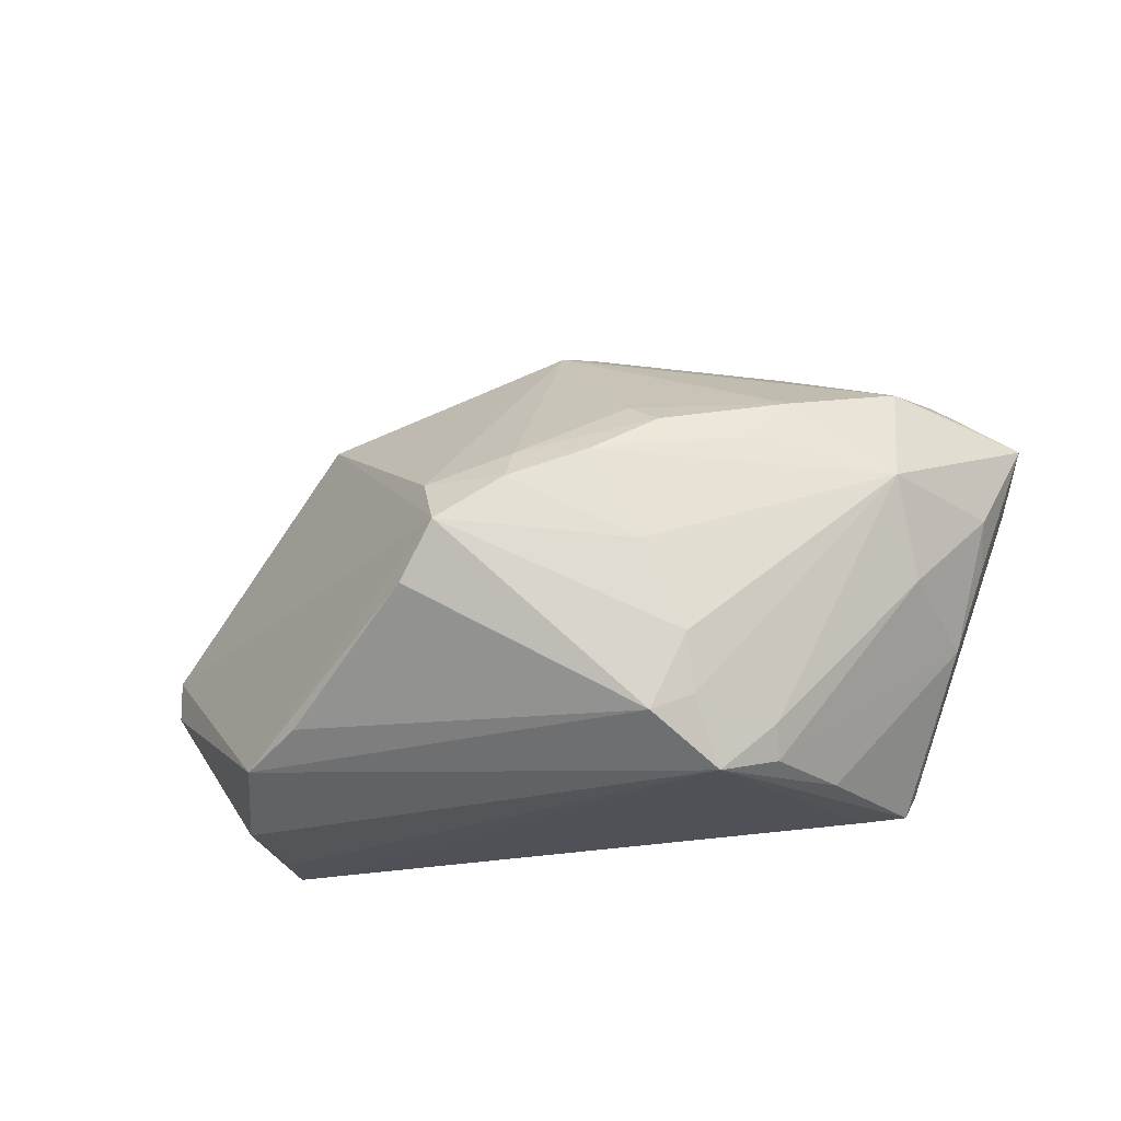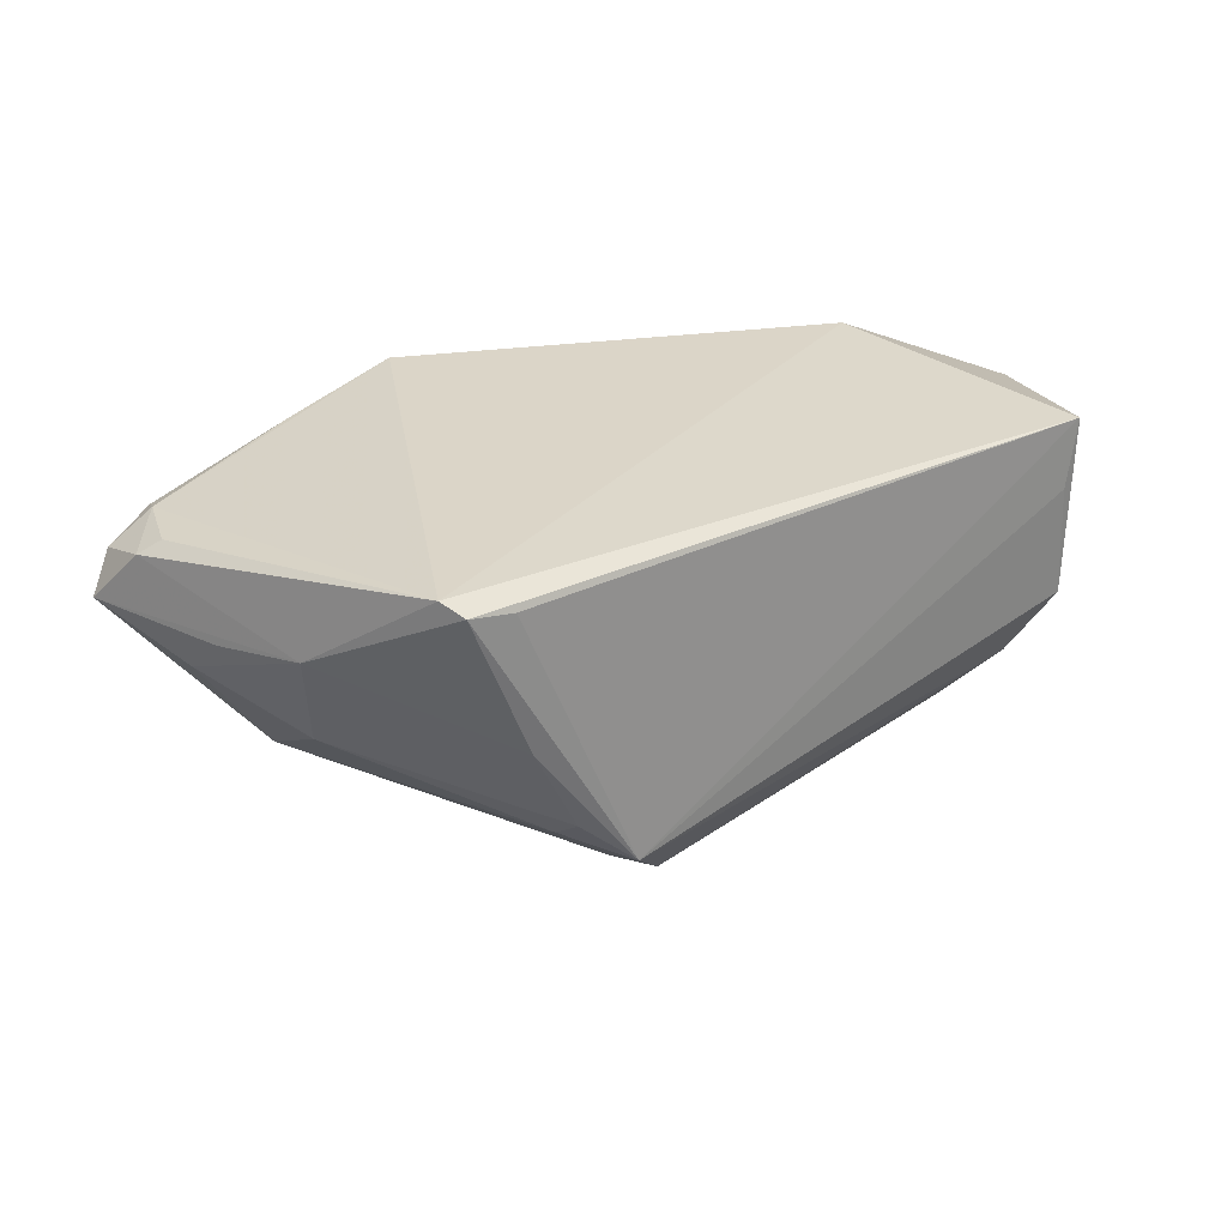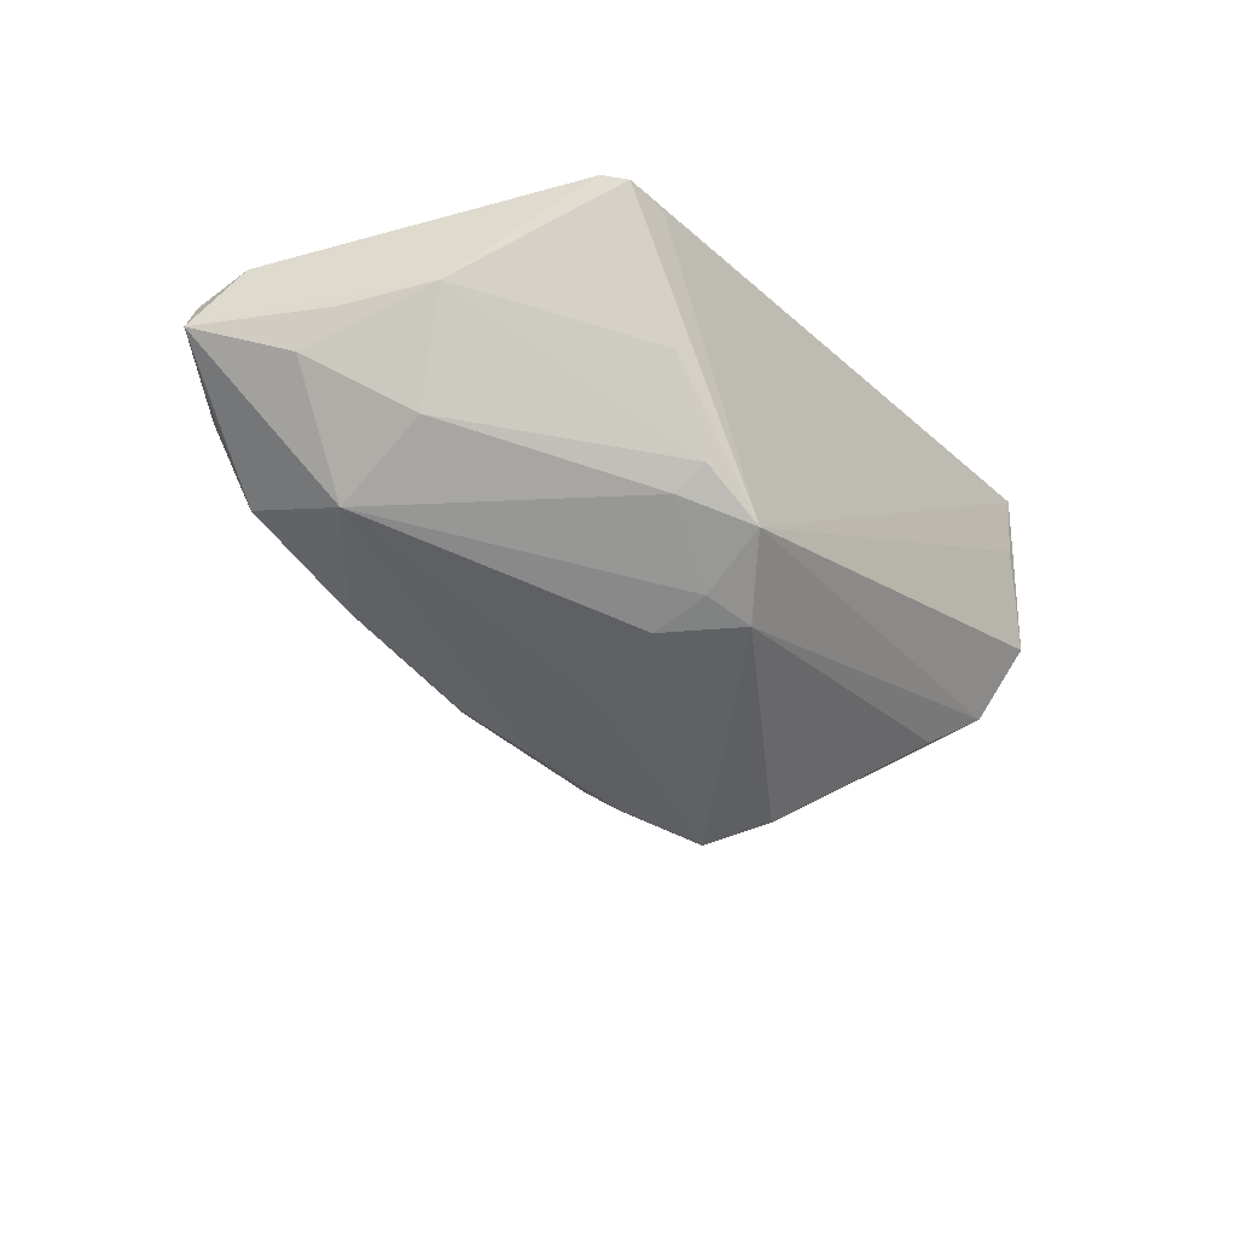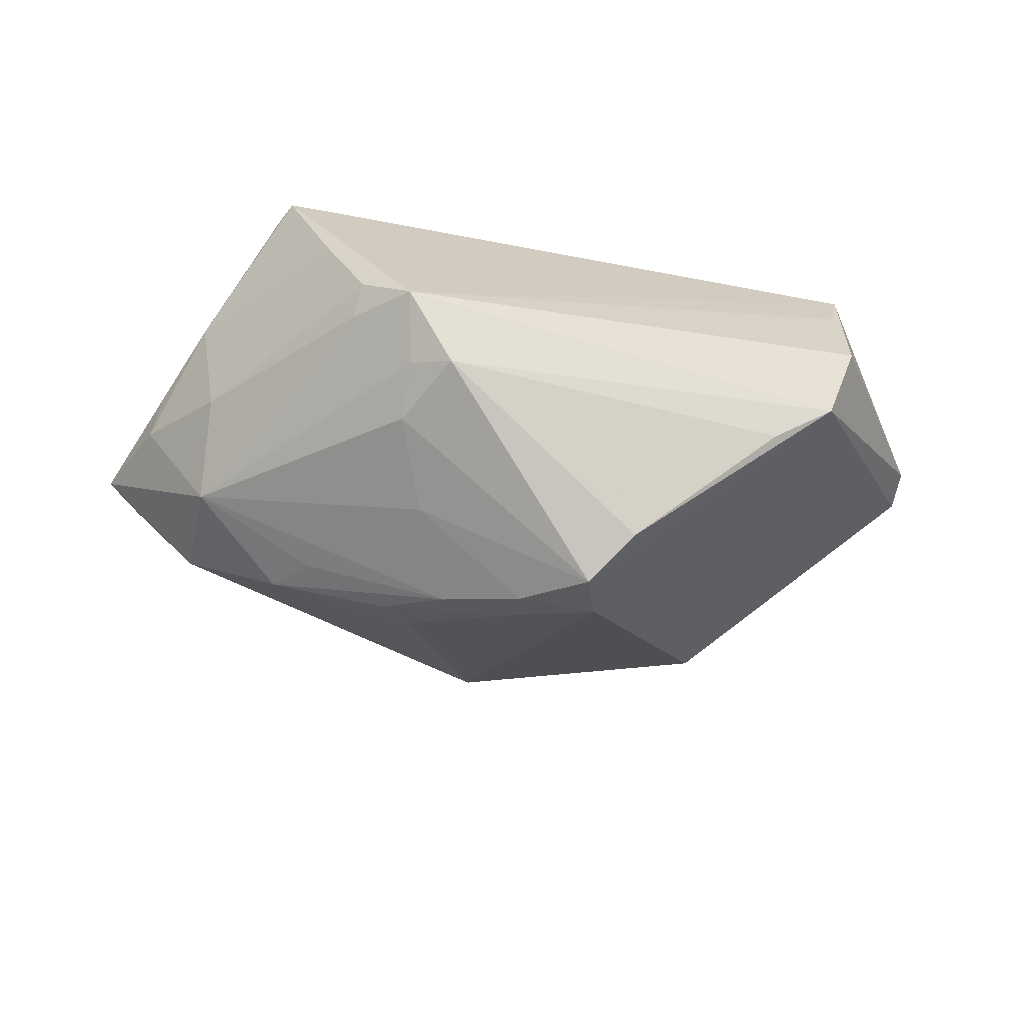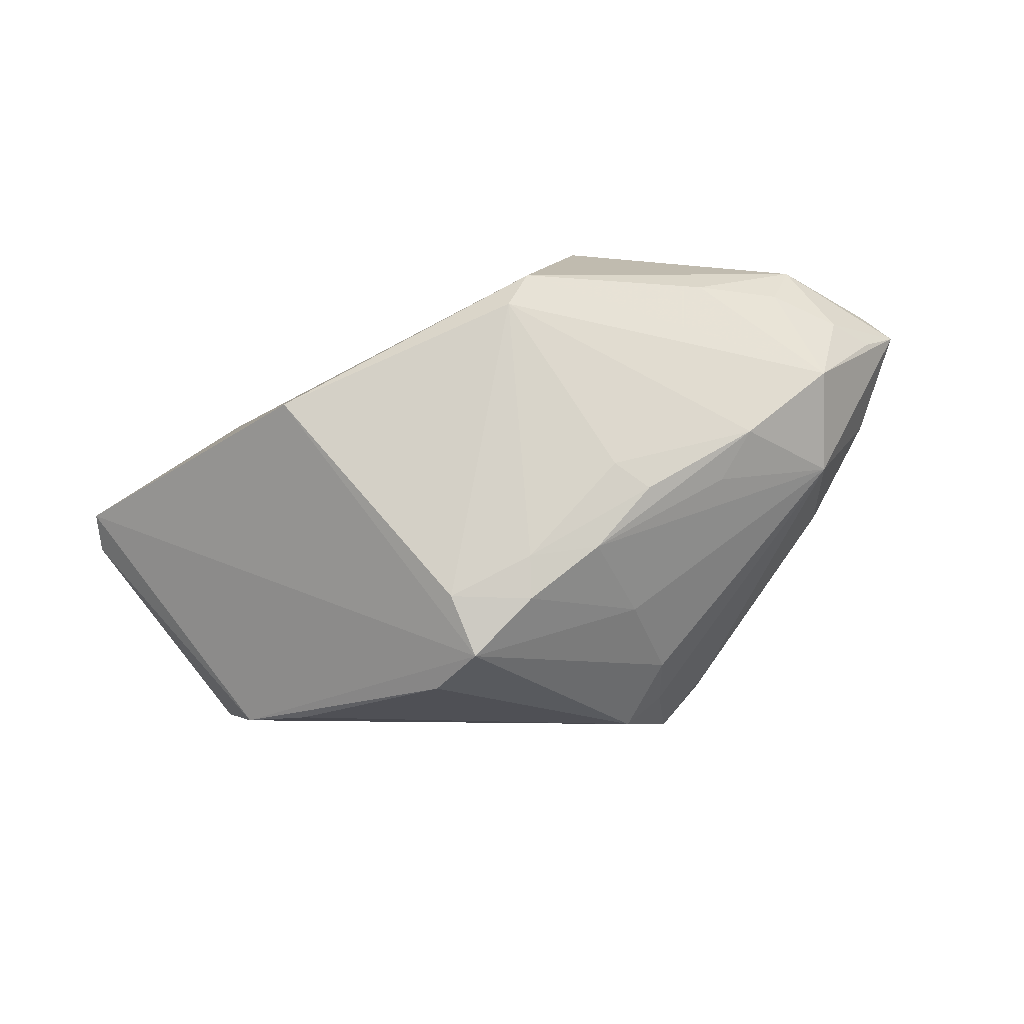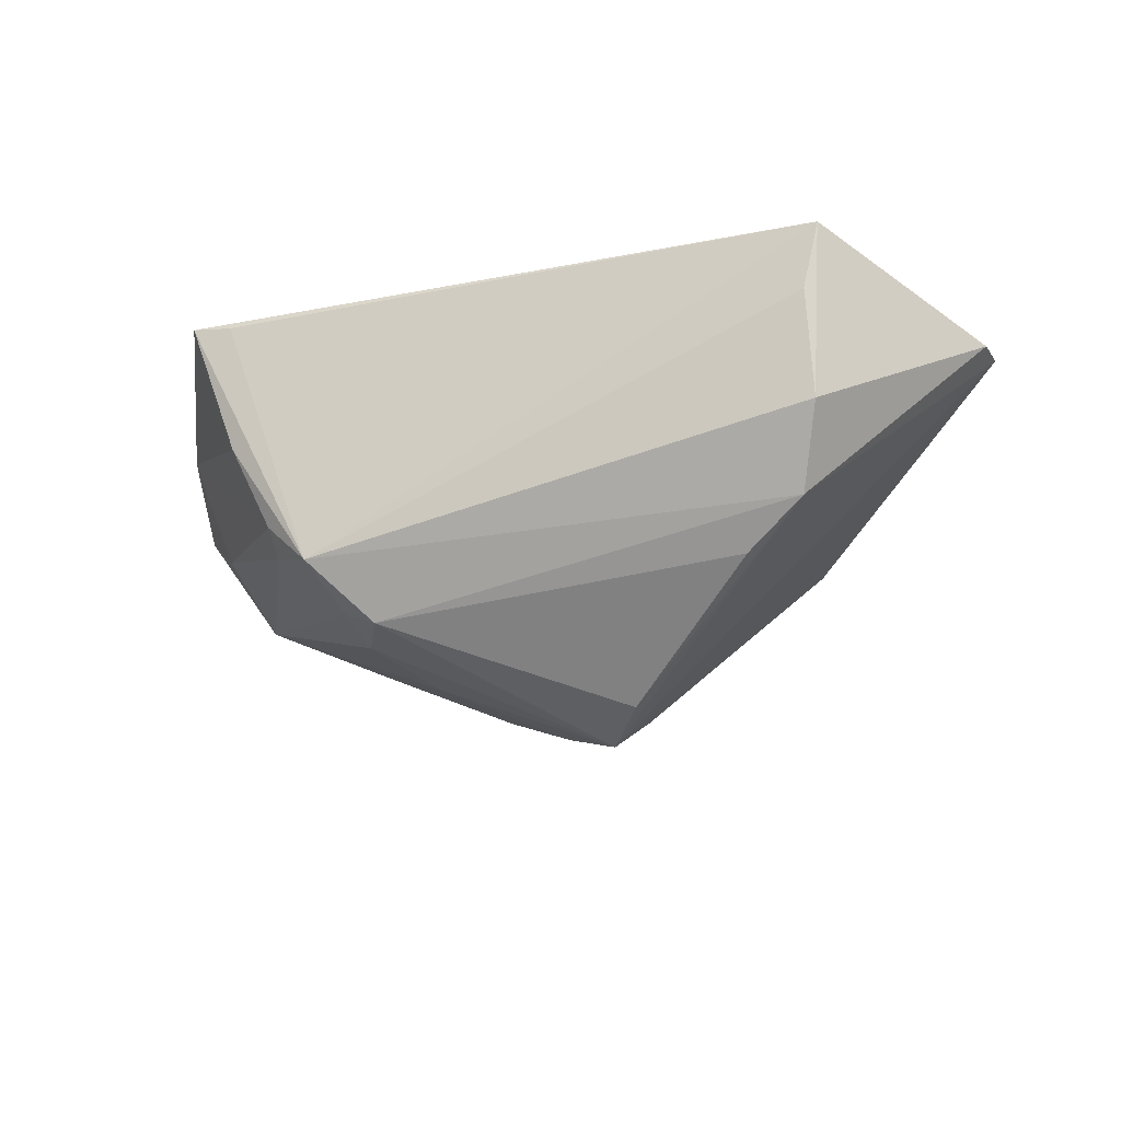
<metadata>
{"format":"obj","ext":"obj","renderer":"f3d","projection":"perspective","resolution":1024,"background":"white","views":[{"elev":-24.1,"azim":-166.7,"up":"+Y"},{"elev":29.6,"azim":-37.0,"up":"+Z"},{"elev":-28.0,"azim":-55.1,"up":"+Z"},{"elev":-63.7,"azim":-12.8,"up":"+Z"},{"elev":29.2,"azim":171.3,"up":"+Y"},{"elev":-19.6,"azim":18.9,"up":"+Z"}]}
</metadata>
<code>
v -0.01211 0.0247 0.02512
v -0.04901 0.003839 0.009028
v 0.03899 -0.02963 0.02377
v -0.02514 -0.02769 -0.002545
v -0.05107 0.0093 0.01982
v 0.01053 0.001002 -0.02097
v -0.01472 0.009922 -0.01406
v 0.02833 0.01742 0.0001954
v -0.02585 0.02575 0.009286
v -0.04012 0.004976 -0.003751
v -0.03658 -0.02689 0.02405
v -0.04504 0.01807 0.01995
v -0.0129 -0.005785 -0.01656
v -0.05376 0.01466 0.01358
v -0.0402 0.01695 -0.0001377
v 0.03417 0.002309 0.02512
v -0.01761 -0.02262 -0.01204
v -0.04452 -0.01015 0.01442
v -0.007666 0.004802 -0.01847
v -0.0413 -0.005691 0.002467
v -0.03018 -0.02763 0.007588
v -0.02874 0.01335 -0.007756
v 0.03732 -0.02997 0.01604
v 0.008257 -0.005057 -0.02512
v -0.03155 -0.02739 0.02327
v -0.01307 -0.02484 -0.01415
v -0.04823 -0.0004011 0.01311
v -0.0173 -0.01611 -0.01408
v 0.01261 -0.01106 -0.02242
v 0.02847 -0.02226 -0.009968
v 0.03804 -0.02997 0.00334
v -0.04885 0.007926 0.02137
v -0.03775 -0.02413 0.02512
v -0.02479 0.008279 -0.01037
v 0.03542 -0.02523 -0.005279
v -0.03635 0.02306 0.01088
v 0.002426 0.01822 0.0243
v -0.04897 0.01606 0.009325
v -0.02699 0.02106 0.02339
v -0.002914 0.02997 0.006489
v -0.05104 0.01591 0.01786
v 0.05376 -0.00496 0.0161
v -0.02545 -0.0242 -0.005041
v 0.05344 -0.009983 0.01573
v -0.01078 0.01263 -0.01221
v 0.0007369 0.00476 -0.01929
v -0.04635 0.01479 0.02136
v -0.04406 0.01939 0.009072
v 0.0001073 0.02819 0.002114
v -0.01944 -0.02997 -0.007736
v 0.001057 0.0005888 -0.02226
v -0.03961 0.02352 0.01712
f 52 1 40
f 14 18 5
f 47 5 32
f 11 3 33
f 33 32 5
f 1 47 33
f 47 32 33
f 33 18 11
f 33 5 18
f 11 50 25
f 25 3 11
f 50 3 25
f 41 52 14
f 14 5 41
f 41 5 47
f 12 41 47
f 52 41 12
f 21 50 11
f 11 18 21
f 2 20 18
f 26 28 24
f 26 35 50
f 1 33 16
f 16 33 3
f 16 8 40
f 50 35 31
f 44 3 31
f 31 35 44
f 1 52 39
f 52 12 39
f 39 47 1
f 39 12 47
f 22 45 7
f 7 19 22
f 45 46 7
f 7 46 19
f 10 15 22
f 10 43 20
f 20 2 10
f 14 15 10
f 10 2 14
f 6 8 24
f 19 46 51
f 51 6 24
f 46 6 51
f 49 46 45
f 49 45 22
f 40 8 49
f 49 15 40
f 22 15 49
f 8 6 49
f 49 6 46
f 36 15 48
f 14 52 48
f 52 36 48
f 40 15 9
f 9 15 36
f 9 52 40
f 9 36 52
f 27 18 14
f 14 2 27
f 27 2 18
f 24 35 29
f 29 26 24
f 20 43 4
f 18 20 4
f 4 21 18
f 50 21 4
f 4 43 50
f 42 3 44
f 42 16 3
f 24 8 42
f 8 16 42
f 44 35 42
f 42 35 24
f 40 1 37
f 37 16 40
f 1 16 37
f 23 3 50
f 50 31 23
f 23 31 3
f 22 19 34
f 34 10 22
f 19 10 34
f 28 10 13
f 13 10 19
f 19 51 13
f 24 28 13
f 13 51 24
f 17 10 28
f 17 26 50
f 28 26 17
f 50 43 17
f 43 10 17
f 38 15 14
f 14 48 38
f 38 48 15
f 35 26 30
f 30 29 35
f 26 29 30

</code>
